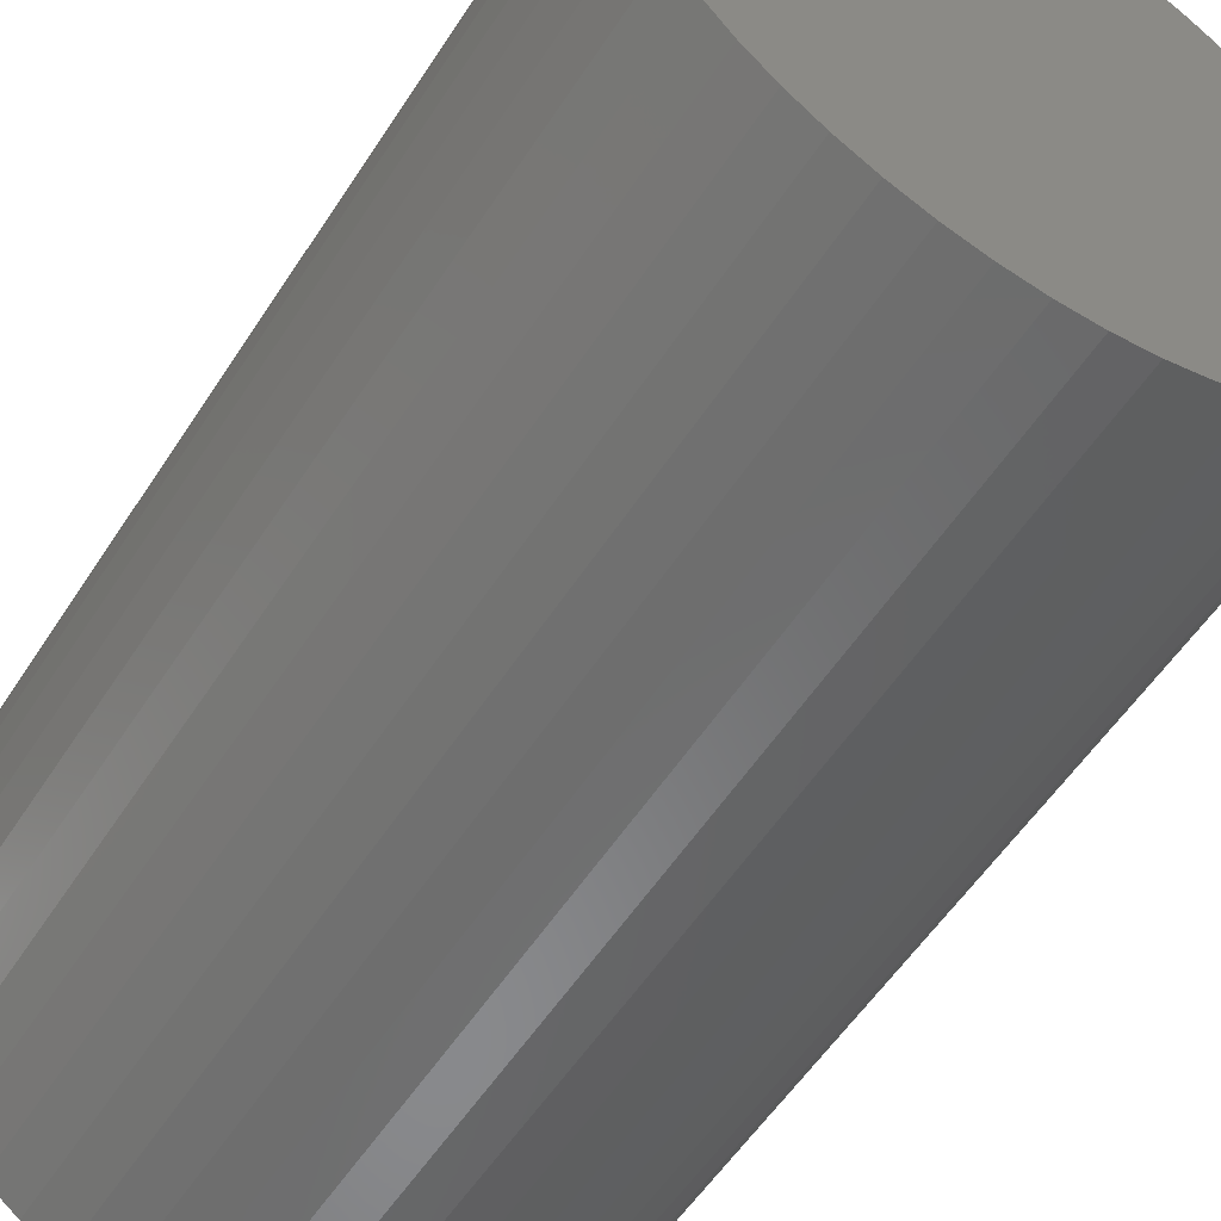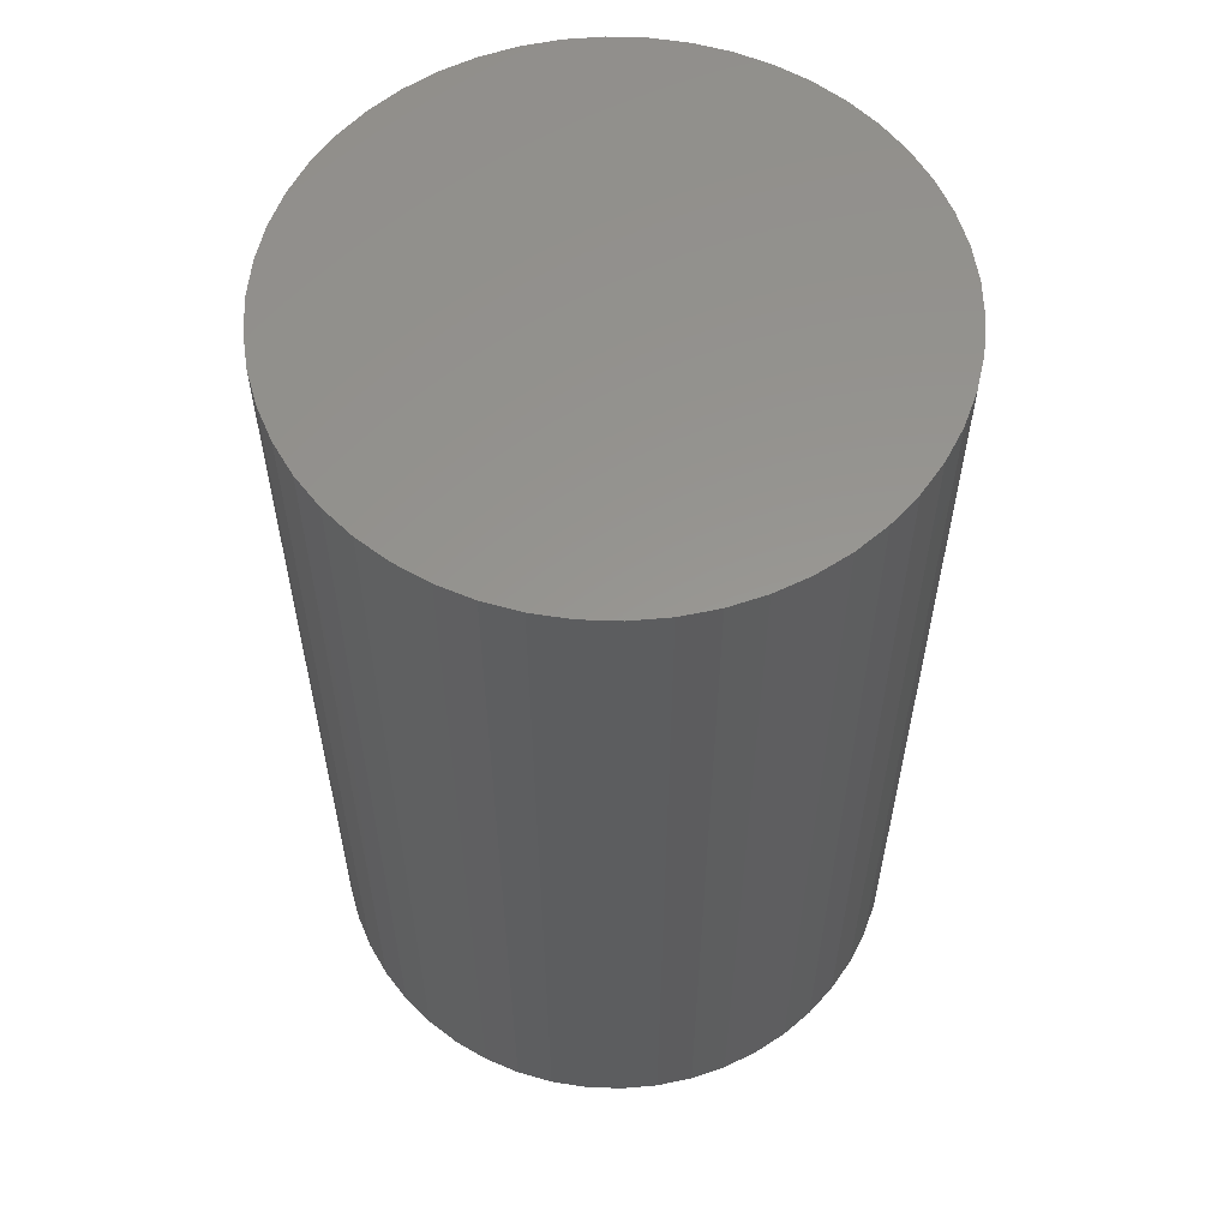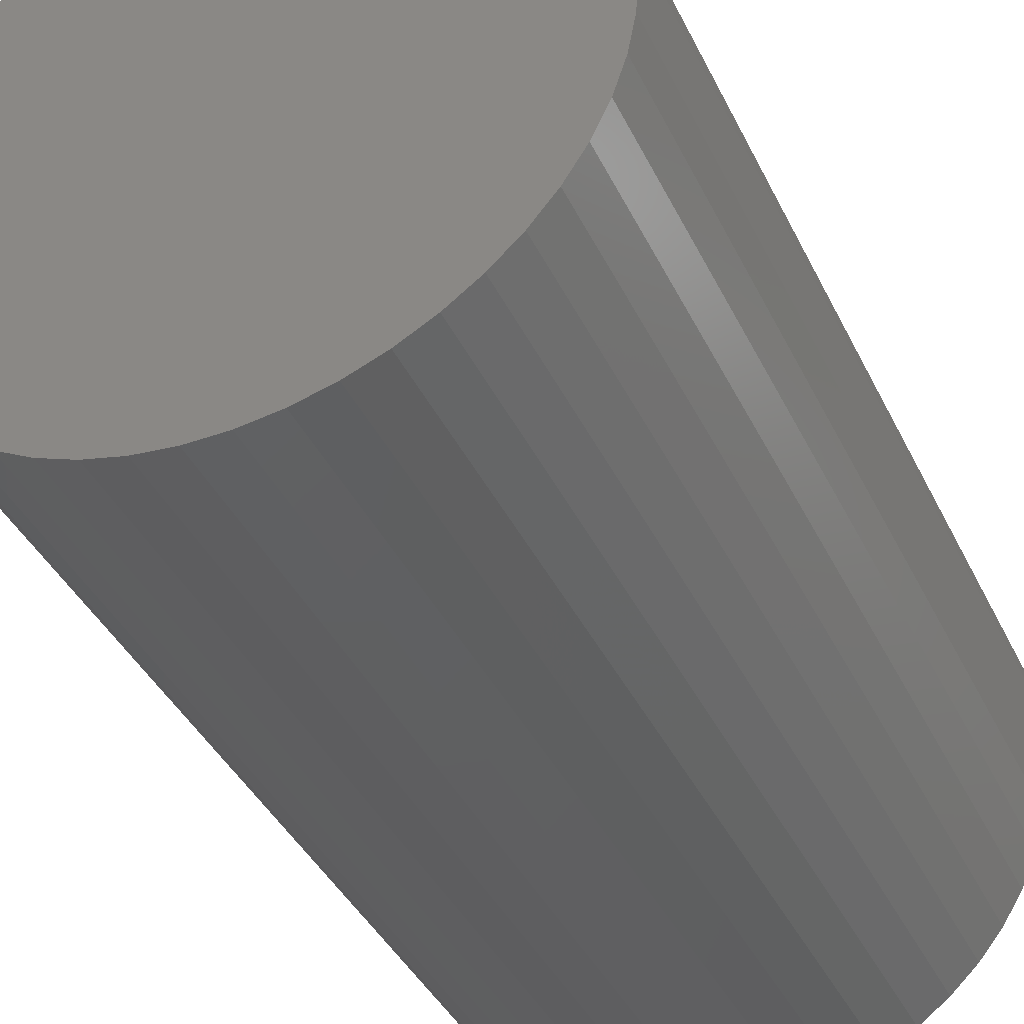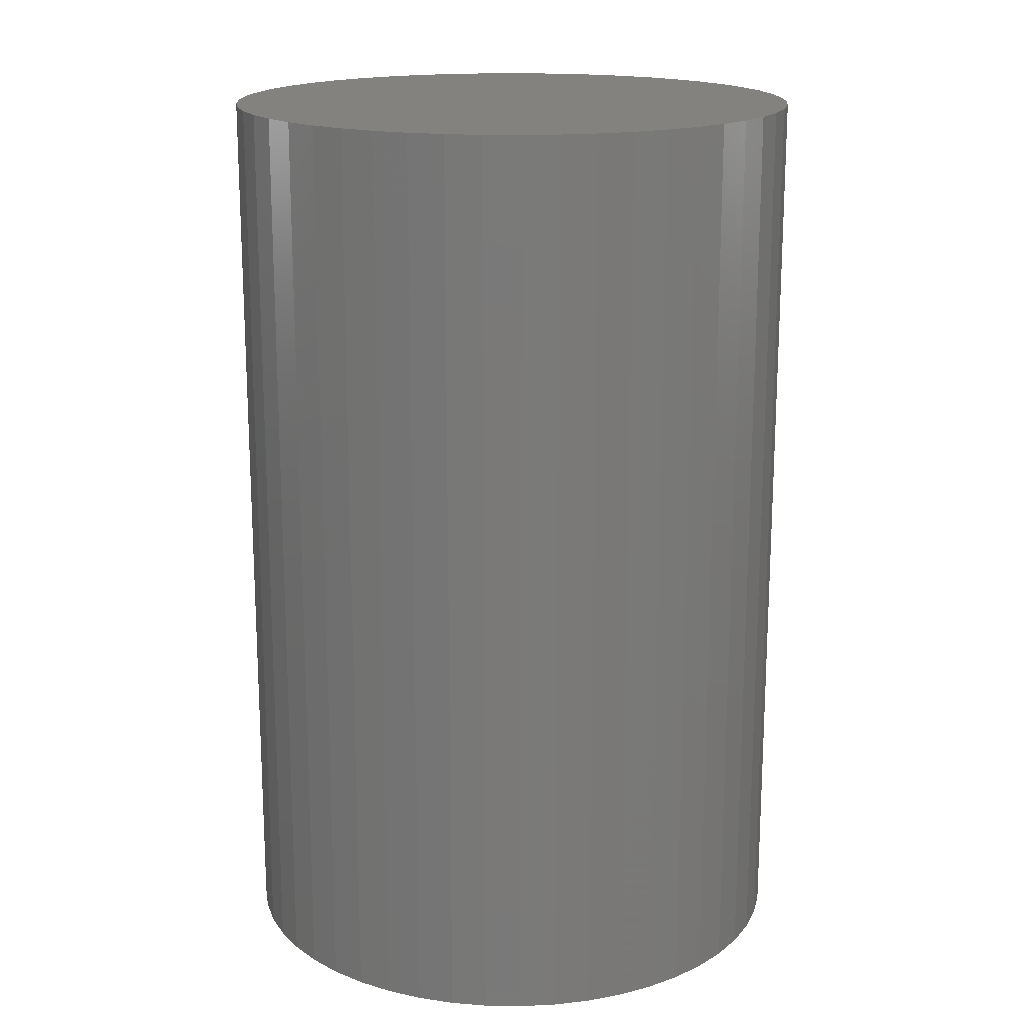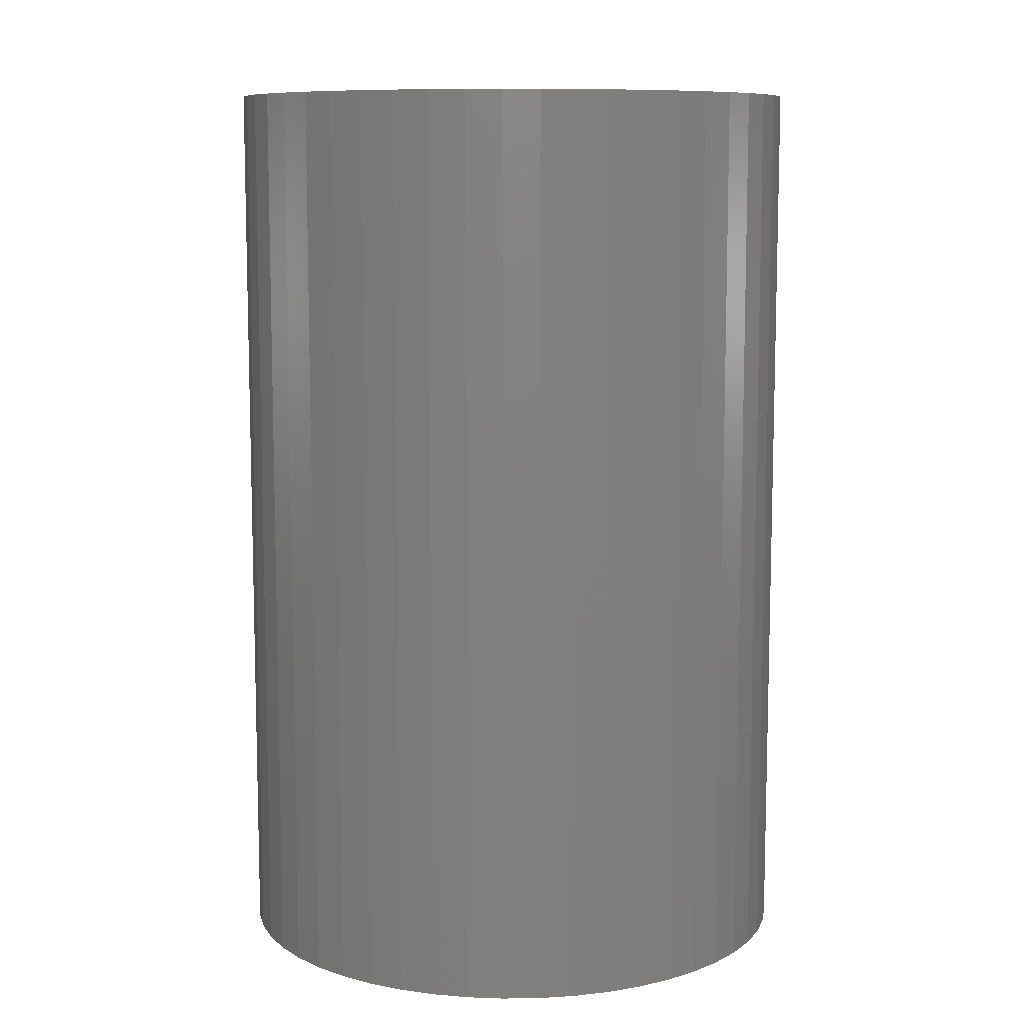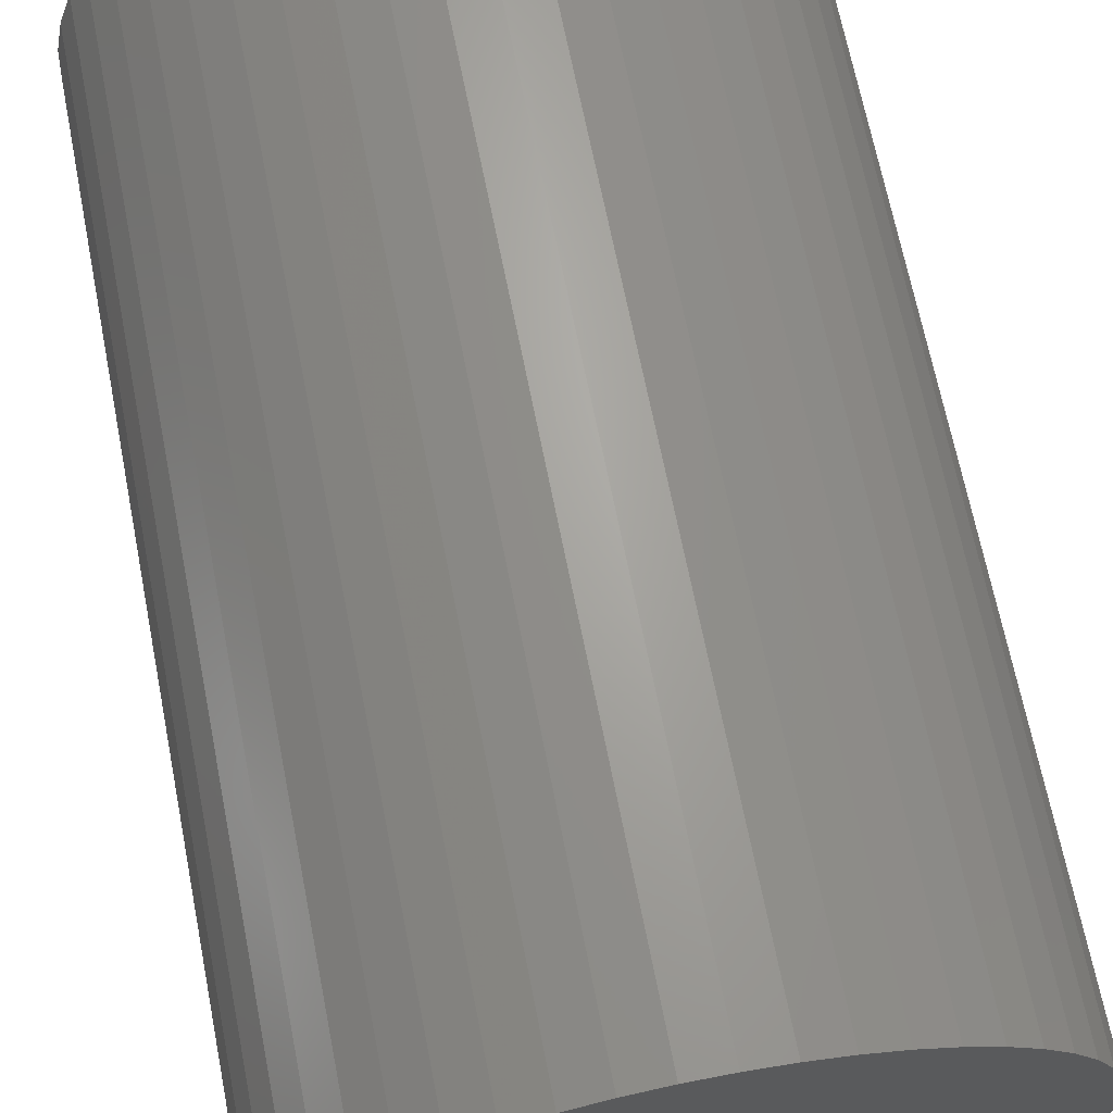
<metadata>
{"format":"stl","ext":"stl","renderer":"f3d","projection":"perspective","resolution":1024,"background":"white","views":[{"elev":-55.5,"azim":147.6,"up":"+Y"},{"elev":58.1,"azim":-177.9,"up":"+Z"},{"elev":-39.8,"azim":-156.1,"up":"+Y"},{"elev":17.3,"azim":102.6,"up":"+Z"},{"elev":9.4,"azim":-9.0,"up":"+Z"},{"elev":67.1,"azim":-11.1,"up":"+Y"}]}
</metadata>
<code>
# stl→obj: 100 verts, 196 faces
v 6.35 0 10
v 6.3 0.7959 -10
v 6.3 0.7959 10
v 6.35 0 -10
v -6.35 0 -10
v -6.3 0.7959 10
v -6.3 0.7959 -10
v -6.35 0 10
v 0.3987 6.337 -10
v -0.3987 6.337 10
v 0.3987 6.337 10
v -0.3987 6.337 -10
v 4.629 4.347 -10
v 4.048 4.893 10
v 4.629 4.347 10
v 4.048 4.893 -10
v 6.3 -0.7959 -10
v 6.151 -1.579 -10
v 6.151 1.579 -10
v 5.904 -2.338 -10
v 5.904 2.338 -10
v 5.565 -3.059 -10
v 5.565 3.059 -10
v 5.137 -3.732 -10
v 5.137 3.732 -10
v 4.629 -4.347 -10
v 4.048 -4.893 -10
v 3.402 -5.361 -10
v 3.402 5.361 -10
v 2.704 -5.746 -10
v 2.704 5.746 -10
v 1.962 -6.039 -10
v 1.962 6.039 -10
v 1.19 -6.238 -10
v 1.19 6.238 -10
v 0.3987 -6.337 -10
v -0.3987 -6.337 -10
v -1.19 -6.238 -10
v -1.19 6.238 -10
v -1.962 -6.039 -10
v -1.962 6.039 -10
v -2.704 -5.746 -10
v -2.704 5.746 -10
v -3.402 -5.361 -10
v -3.402 5.361 -10
v -4.048 -4.893 -10
v -4.048 4.893 -10
v -4.629 -4.347 -10
v -4.629 4.347 -10
v -5.137 -3.732 -10
v -5.137 3.732 -10
v -5.565 -3.059 -10
v -5.565 3.059 -10
v -5.904 -2.338 -10
v -5.904 2.338 -10
v -6.151 -1.579 -10
v -6.151 1.579 -10
v -6.3 -0.7959 -10
v 6.3 -0.7959 10
v 6.151 1.579 10
v 6.151 -1.579 10
v 5.904 2.338 10
v 5.904 -2.338 10
v 5.565 3.059 10
v 5.565 -3.059 10
v 5.137 3.732 10
v 5.137 -3.732 10
v 4.629 -4.347 10
v 4.048 -4.893 10
v 3.402 5.361 10
v 3.402 -5.361 10
v 2.704 5.746 10
v 2.704 -5.746 10
v 1.962 6.039 10
v 1.962 -6.039 10
v 1.19 6.238 10
v 1.19 -6.238 10
v 0.3987 -6.337 10
v -0.3987 -6.337 10
v -1.19 6.238 10
v -1.19 -6.238 10
v -1.962 6.039 10
v -1.962 -6.039 10
v -2.704 5.746 10
v -2.704 -5.746 10
v -3.402 5.361 10
v -3.402 -5.361 10
v -4.048 4.893 10
v -4.048 -4.893 10
v -4.629 4.347 10
v -4.629 -4.347 10
v -5.137 3.732 10
v -5.137 -3.732 10
v -5.565 3.059 10
v -5.565 -3.059 10
v -5.904 2.338 10
v -5.904 -2.338 10
v -6.151 1.579 10
v -6.151 -1.579 10
v -6.3 -0.7959 10
f 1 2 3
f 2 1 4
f 5 6 7
f 6 5 8
f 9 10 11
f 10 9 12
f 13 14 15
f 14 13 16
f 17 2 4
f 18 2 17
f 18 19 2
f 20 19 18
f 20 21 19
f 22 21 20
f 22 23 21
f 24 23 22
f 24 25 23
f 26 25 24
f 26 13 25
f 27 13 26
f 27 16 13
f 28 16 27
f 28 29 16
f 30 29 28
f 30 31 29
f 32 31 30
f 32 33 31
f 34 33 32
f 34 35 33
f 36 35 34
f 36 9 35
f 37 9 36
f 37 12 9
f 38 12 37
f 38 39 12
f 40 39 38
f 40 41 39
f 42 41 40
f 42 43 41
f 44 43 42
f 44 45 43
f 46 45 44
f 46 47 45
f 48 47 46
f 48 49 47
f 50 49 48
f 50 51 49
f 52 51 50
f 52 53 51
f 54 53 52
f 54 55 53
f 56 55 54
f 56 57 55
f 58 57 56
f 58 7 57
f 7 58 5
f 3 59 1
f 60 59 3
f 60 61 59
f 62 61 60
f 62 63 61
f 64 63 62
f 64 65 63
f 66 65 64
f 66 67 65
f 15 67 66
f 15 68 67
f 14 68 15
f 14 69 68
f 70 69 14
f 70 71 69
f 72 71 70
f 72 73 71
f 74 73 72
f 74 75 73
f 76 75 74
f 76 77 75
f 11 77 76
f 11 78 77
f 10 78 11
f 10 79 78
f 80 79 10
f 80 81 79
f 82 81 80
f 82 83 81
f 84 83 82
f 84 85 83
f 86 85 84
f 86 87 85
f 88 87 86
f 88 89 87
f 90 89 88
f 90 91 89
f 92 91 90
f 92 93 91
f 94 93 92
f 94 95 93
f 96 95 94
f 96 97 95
f 98 97 96
f 98 99 97
f 6 99 98
f 6 100 99
f 100 6 8
f 47 90 88
f 90 47 49
f 41 84 82
f 84 41 43
f 62 23 64
f 23 62 21
f 64 25 66
f 25 64 23
f 33 76 74
f 76 33 35
f 29 72 70
f 72 29 31
f 55 94 53
f 94 55 96
f 51 90 49
f 90 51 92
f 12 80 10
f 80 12 39
f 65 20 63
f 20 65 22
f 63 18 61
f 18 63 20
f 3 19 60
f 19 3 2
f 31 74 72
f 74 31 33
f 16 70 14
f 70 16 29
f 57 96 55
f 96 57 98
f 43 86 84
f 86 43 45
f 59 4 1
f 4 59 17
f 68 24 67
f 24 68 26
f 48 89 91
f 89 48 46
f 52 97 54
f 97 52 95
f 58 8 5
f 8 58 100
f 37 78 79
f 78 37 36
f 60 21 62
f 21 60 19
f 66 13 15
f 13 66 25
f 35 11 76
f 11 35 9
f 53 92 51
f 92 53 94
f 7 98 57
f 98 7 6
f 45 88 86
f 88 45 47
f 39 82 80
f 82 39 41
f 30 71 73
f 71 30 28
f 27 68 69
f 68 27 26
f 61 17 59
f 17 61 18
f 42 83 85
f 83 42 40
f 54 99 56
f 99 54 97
f 32 73 75
f 73 32 30
f 34 75 77
f 75 34 32
f 36 77 78
f 77 36 34
f 67 22 65
f 22 67 24
f 38 79 81
f 79 38 37
f 48 93 50
f 93 48 91
f 56 100 58
f 100 56 99
f 28 69 71
f 69 28 27
f 46 87 89
f 87 46 44
f 40 81 83
f 81 40 38
f 50 95 52
f 95 50 93
f 44 85 87
f 85 44 42

</code>
